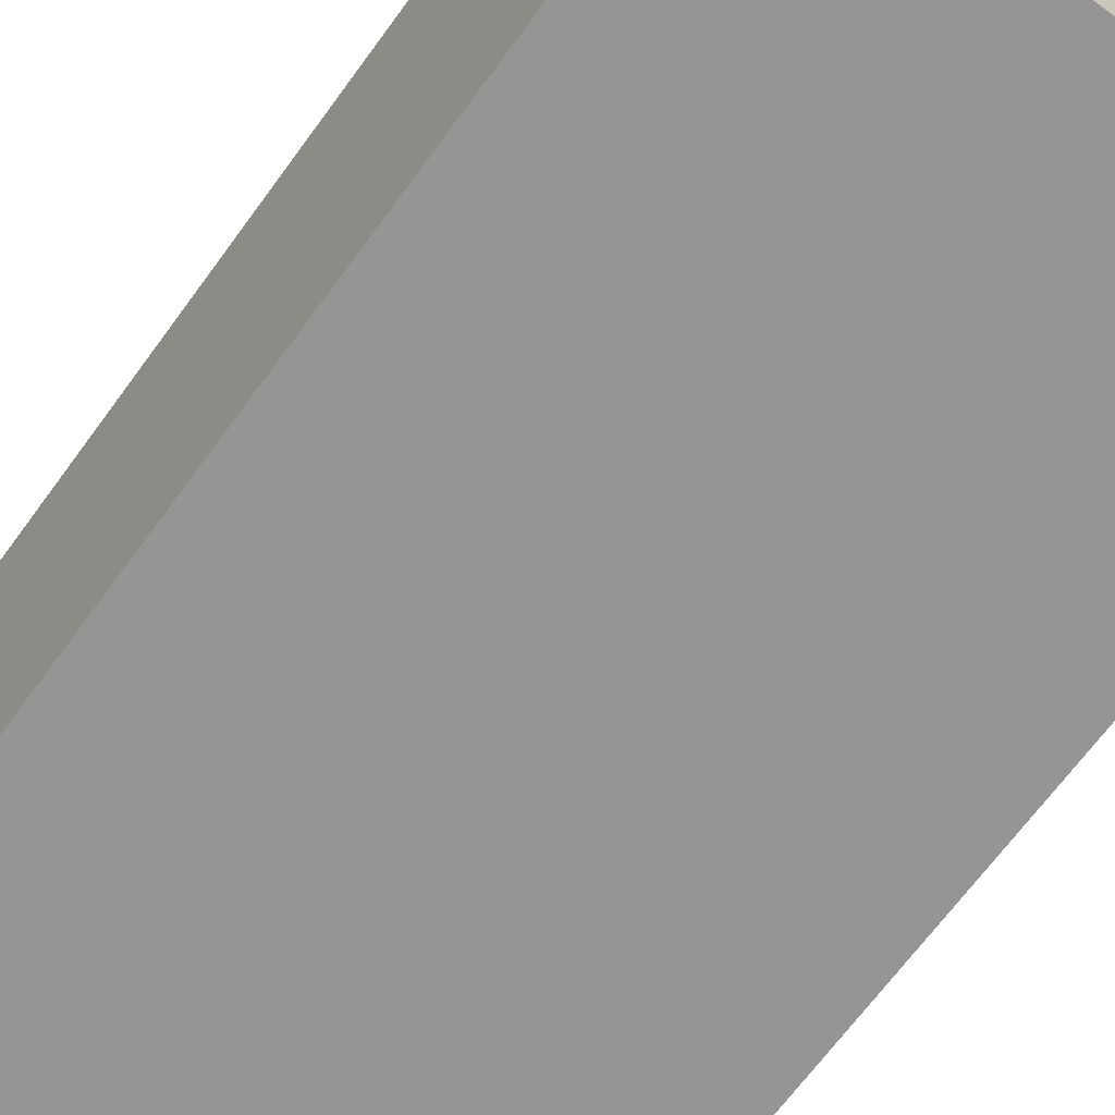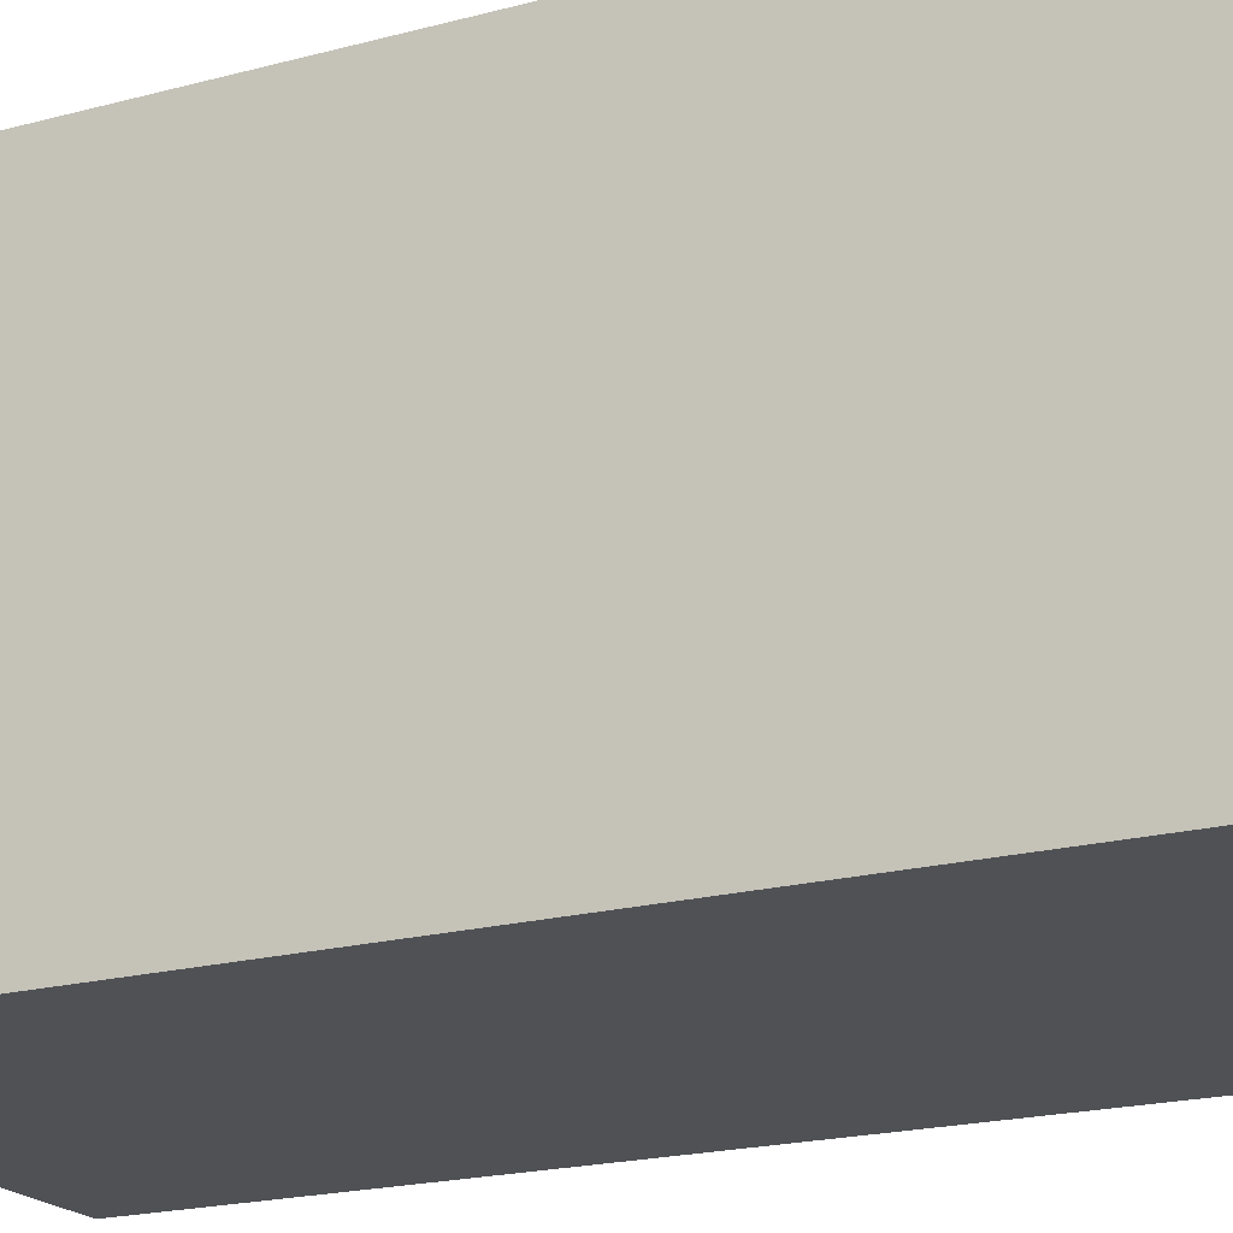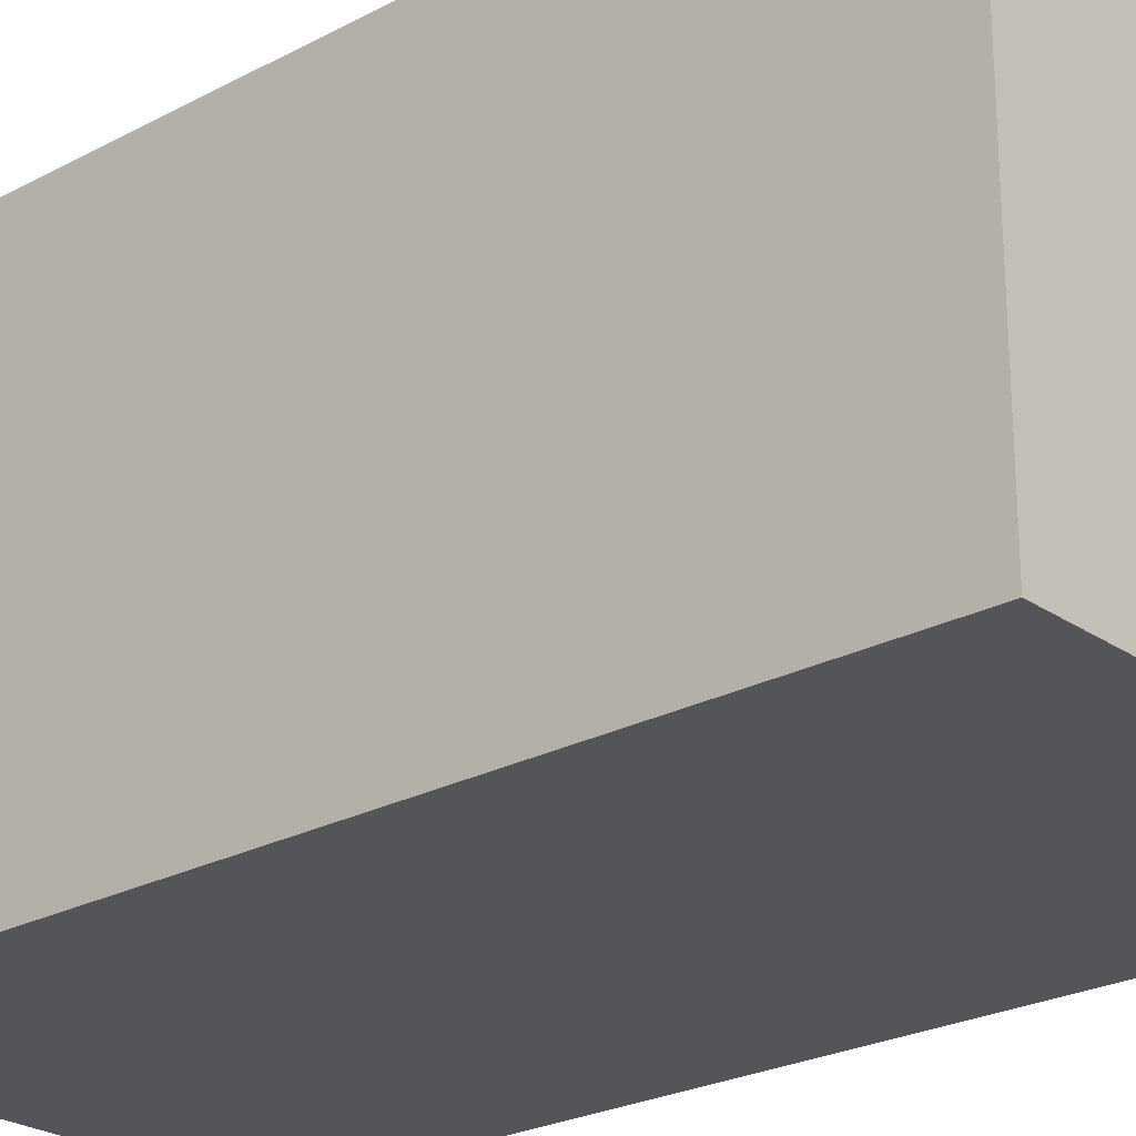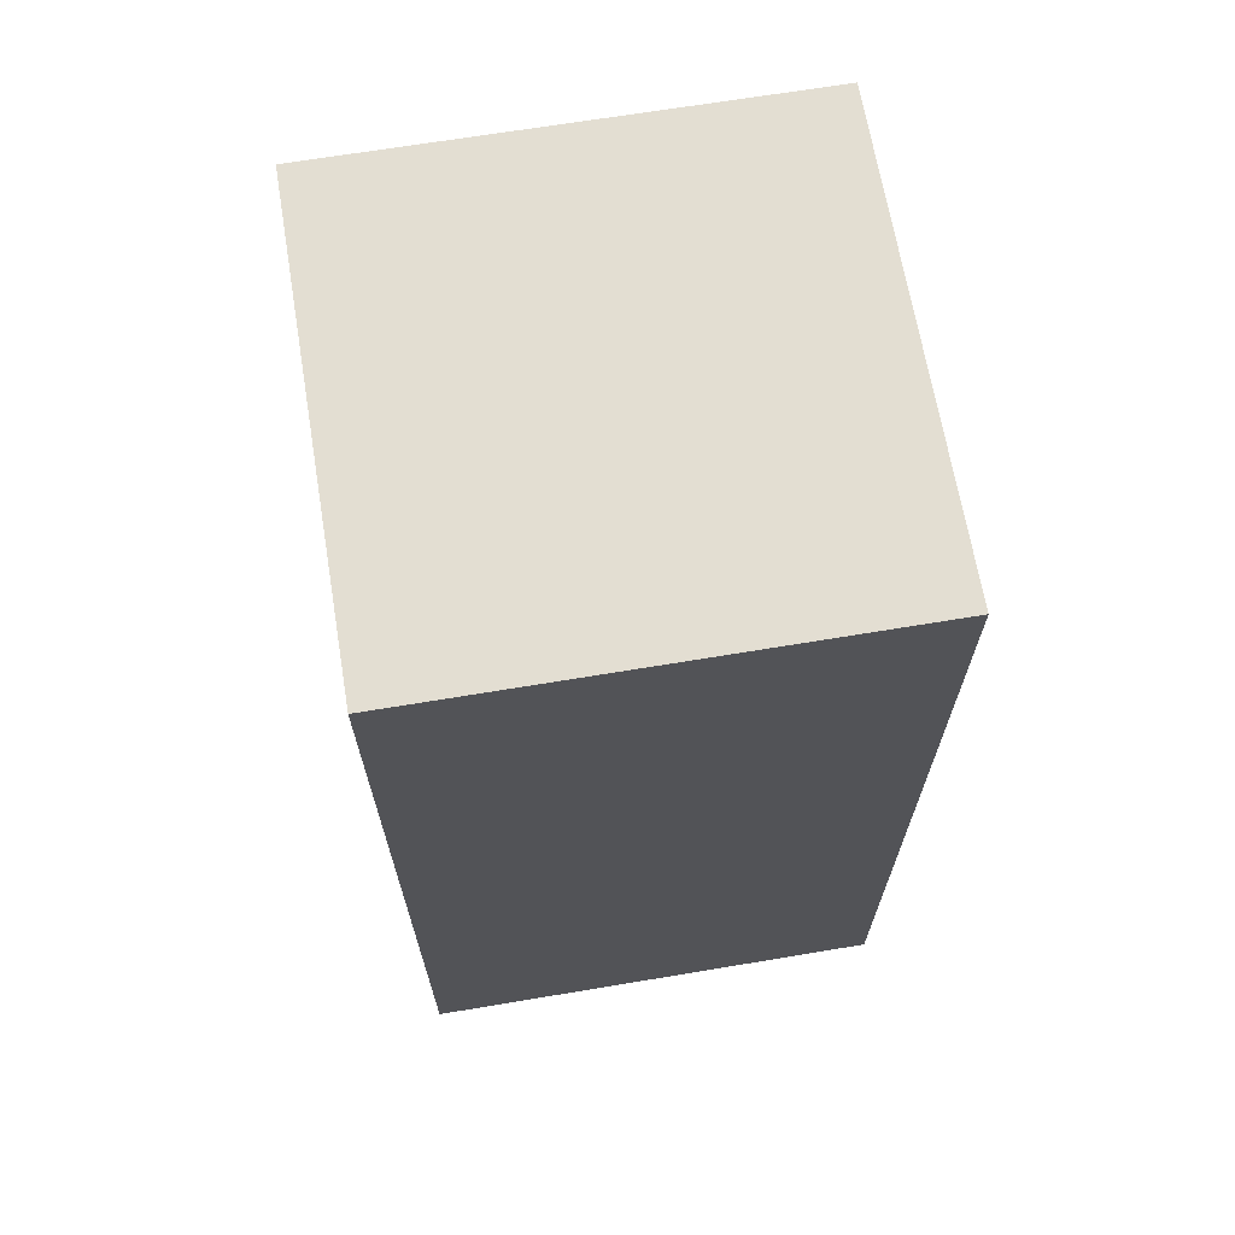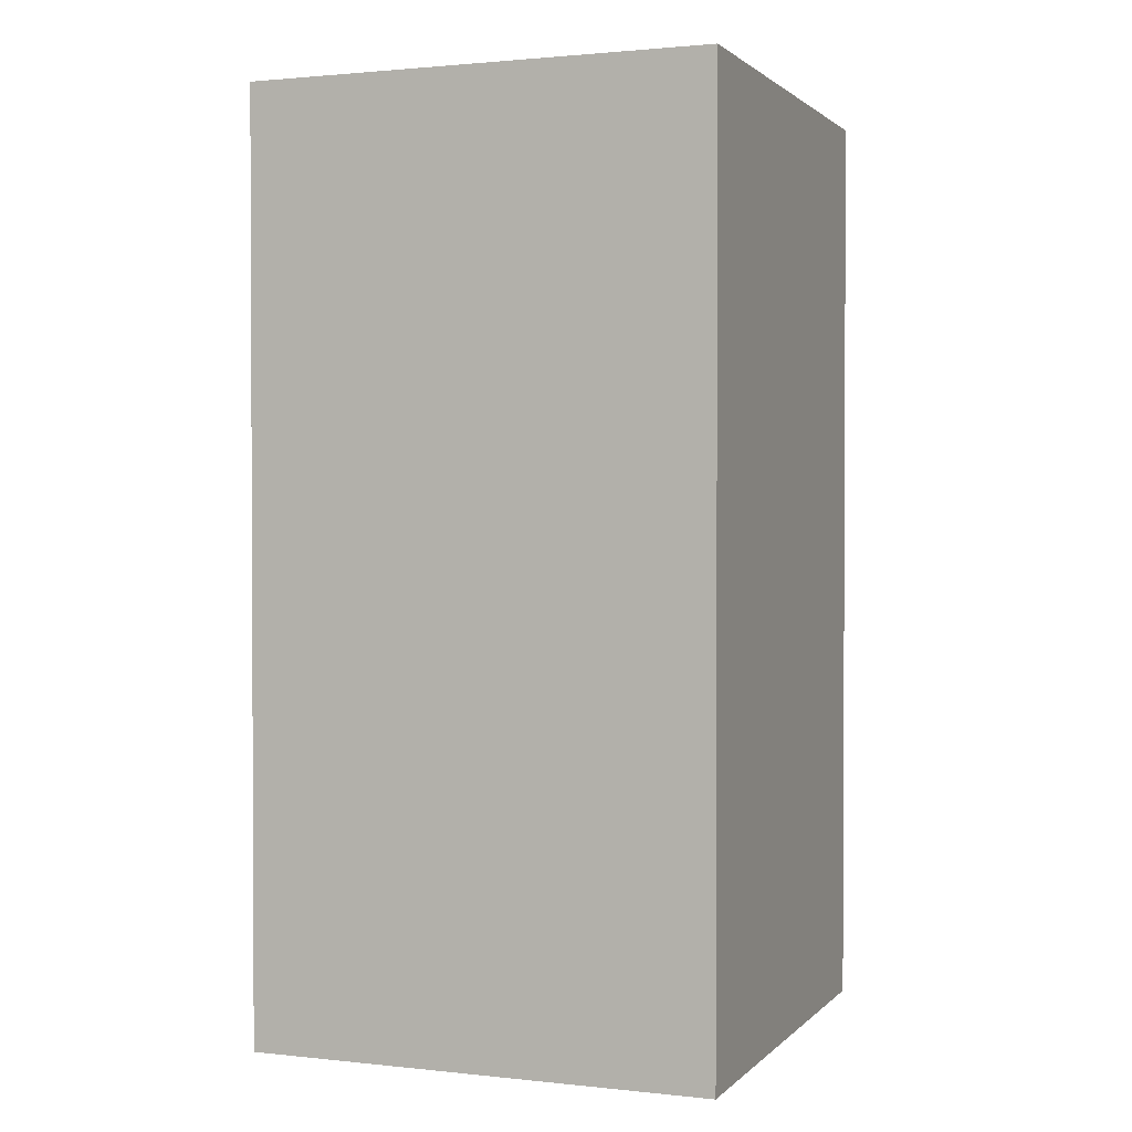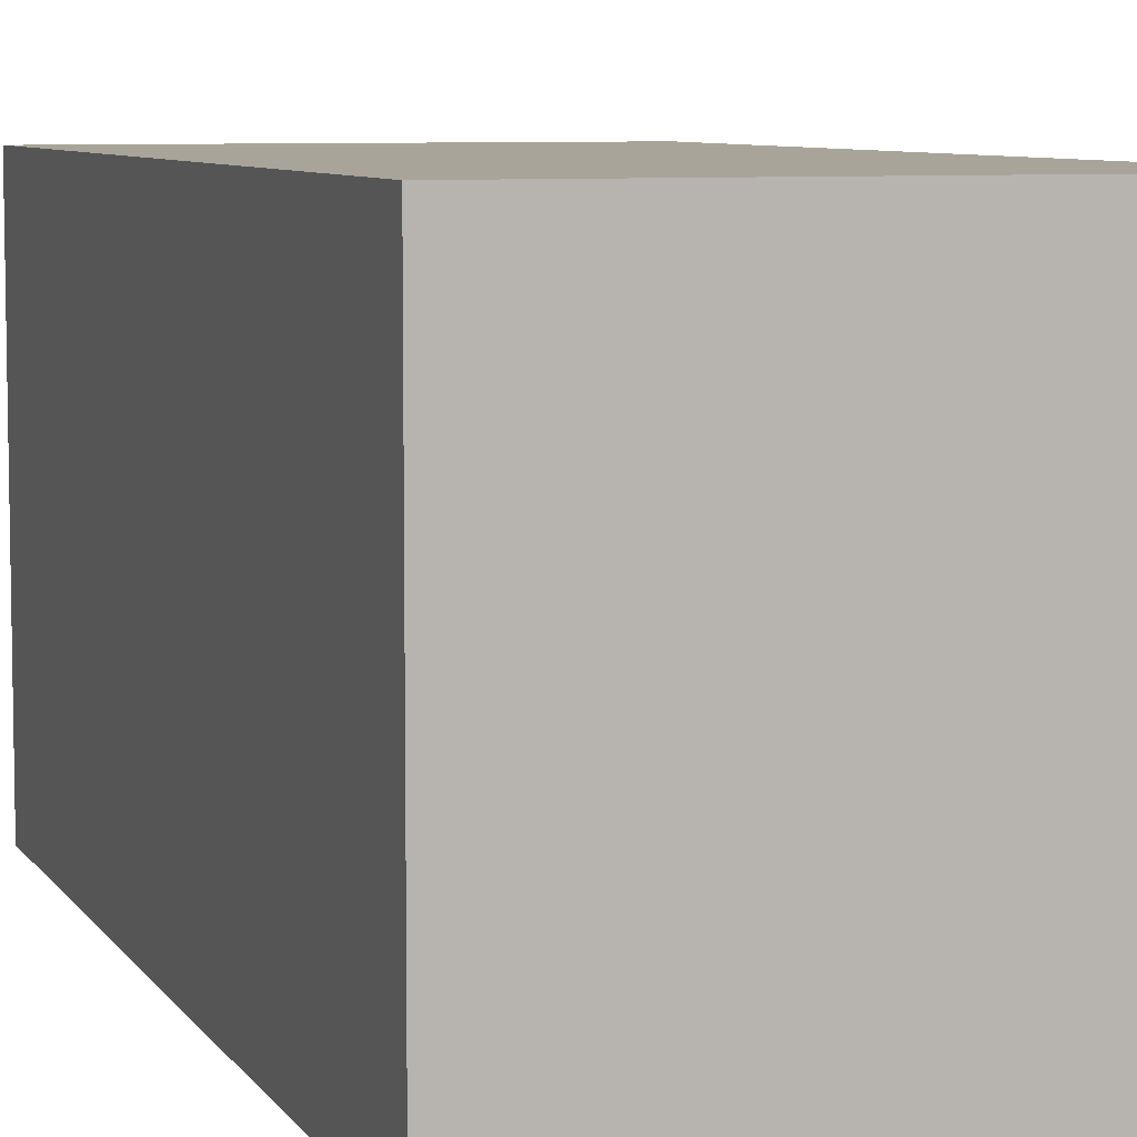
<metadata>
{"format":"obj","ext":"obj","renderer":"f3d","projection":"perspective","resolution":1024,"background":"white","views":[{"elev":-67.6,"azim":143.9,"up":"+Y"},{"elev":-19.8,"azim":-63.3,"up":"+Y"},{"elev":-24.4,"azim":-48.6,"up":"+Y"},{"elev":67.4,"azim":-99.5,"up":"+Z"},{"elev":1.5,"azim":21.2,"up":"+Z"},{"elev":7.2,"azim":161.3,"up":"+Y"}]}
</metadata>
<code>
g 77
v -0.02108 0.02108 -0.08432
v 0.02108 0.02108 -0.08432
v 0.02108 0.02108 -0
v -0.02108 0.02108 -0
v -0.02108 -0.02108 -0.08432
v -0.02108 0.02108 -0.08432
v -0.02108 0.02108 -0
v -0.02108 -0.02108 -0
v 0.02108 -0.02108 -0
v 0.02108 0.02108 -0
v 0.02108 0.02108 -0.08432
v 0.02108 -0.02108 -0.08432
v -0.02108 -0.02108 -0
v 0.02108 -0.02108 -0
v 0.02108 -0.02108 -0.08432
v -0.02108 -0.02108 -0.08432
v 0.02108 -0.02108 -0.08432
v 0.02108 0.02108 -0.08432
v -0.02108 0.02108 -0.08432
v -0.02108 -0.02108 -0.08432
v -0.02108 -0.02108 -0
v -0.02108 0.02108 -0
v 0.02108 0.02108 -0
v 0.02108 -0.02108 -0
f -22 -23 -24
f -21 -22 -24
f -18 -19 -20
f -17 -18 -20
f -14 -15 -16
f -13 -14 -16
f -10 -11 -12
f -9 -10 -12
f -6 -7 -8
f -5 -6 -8
f -2 -3 -4
f -1 -2 -4

</code>
